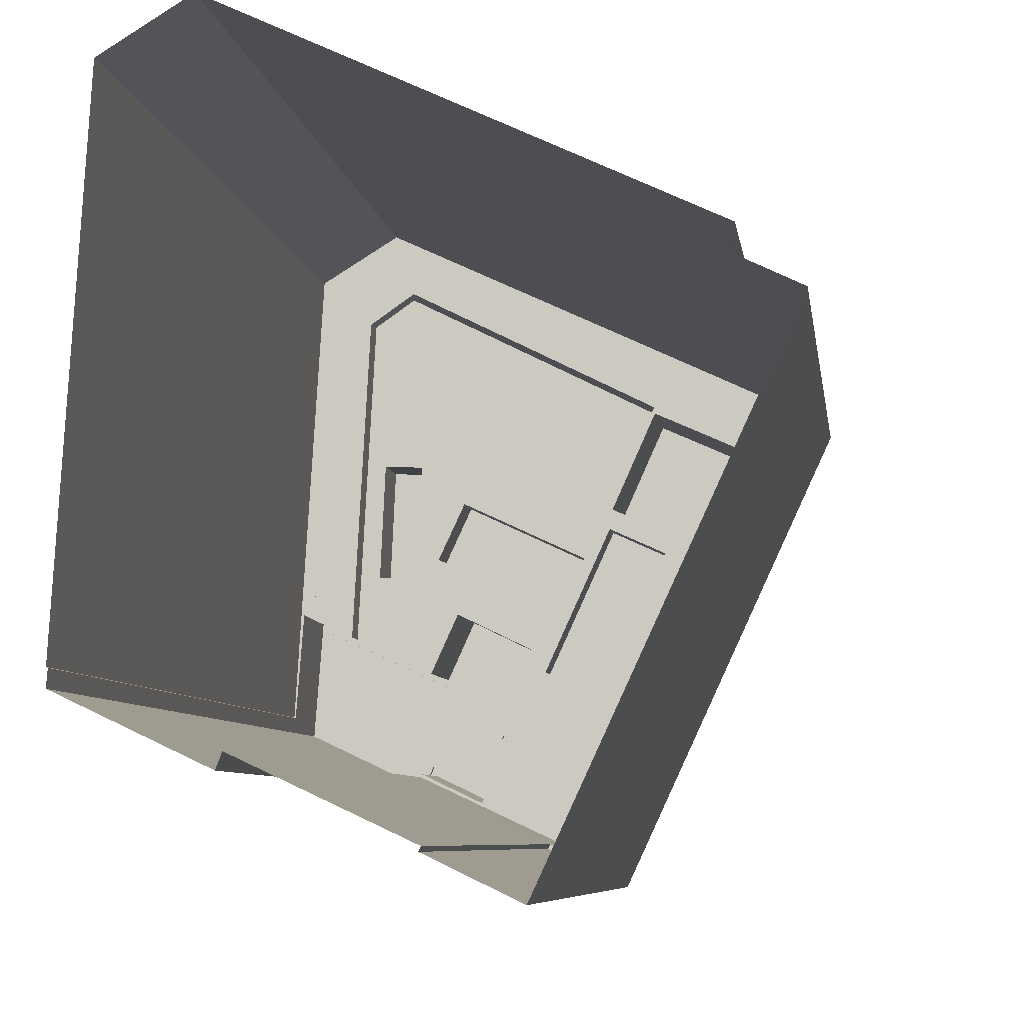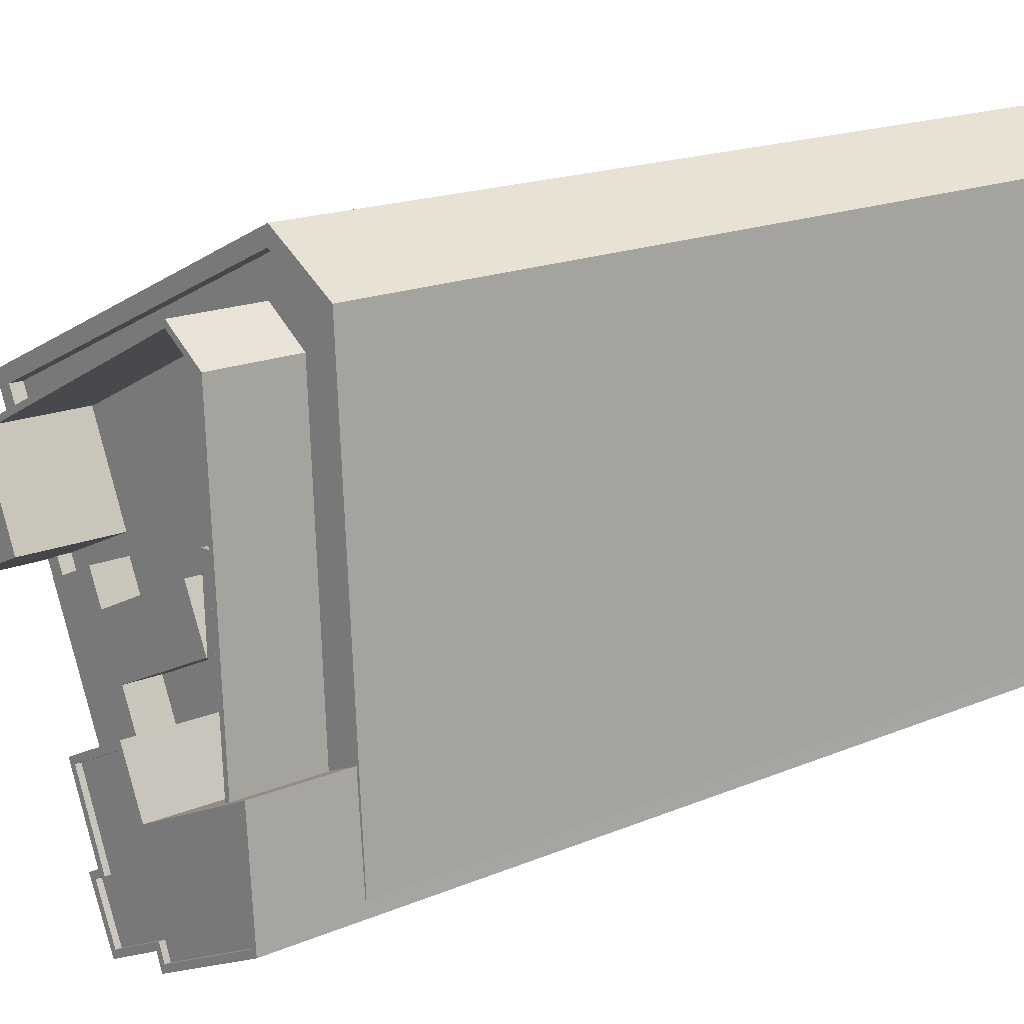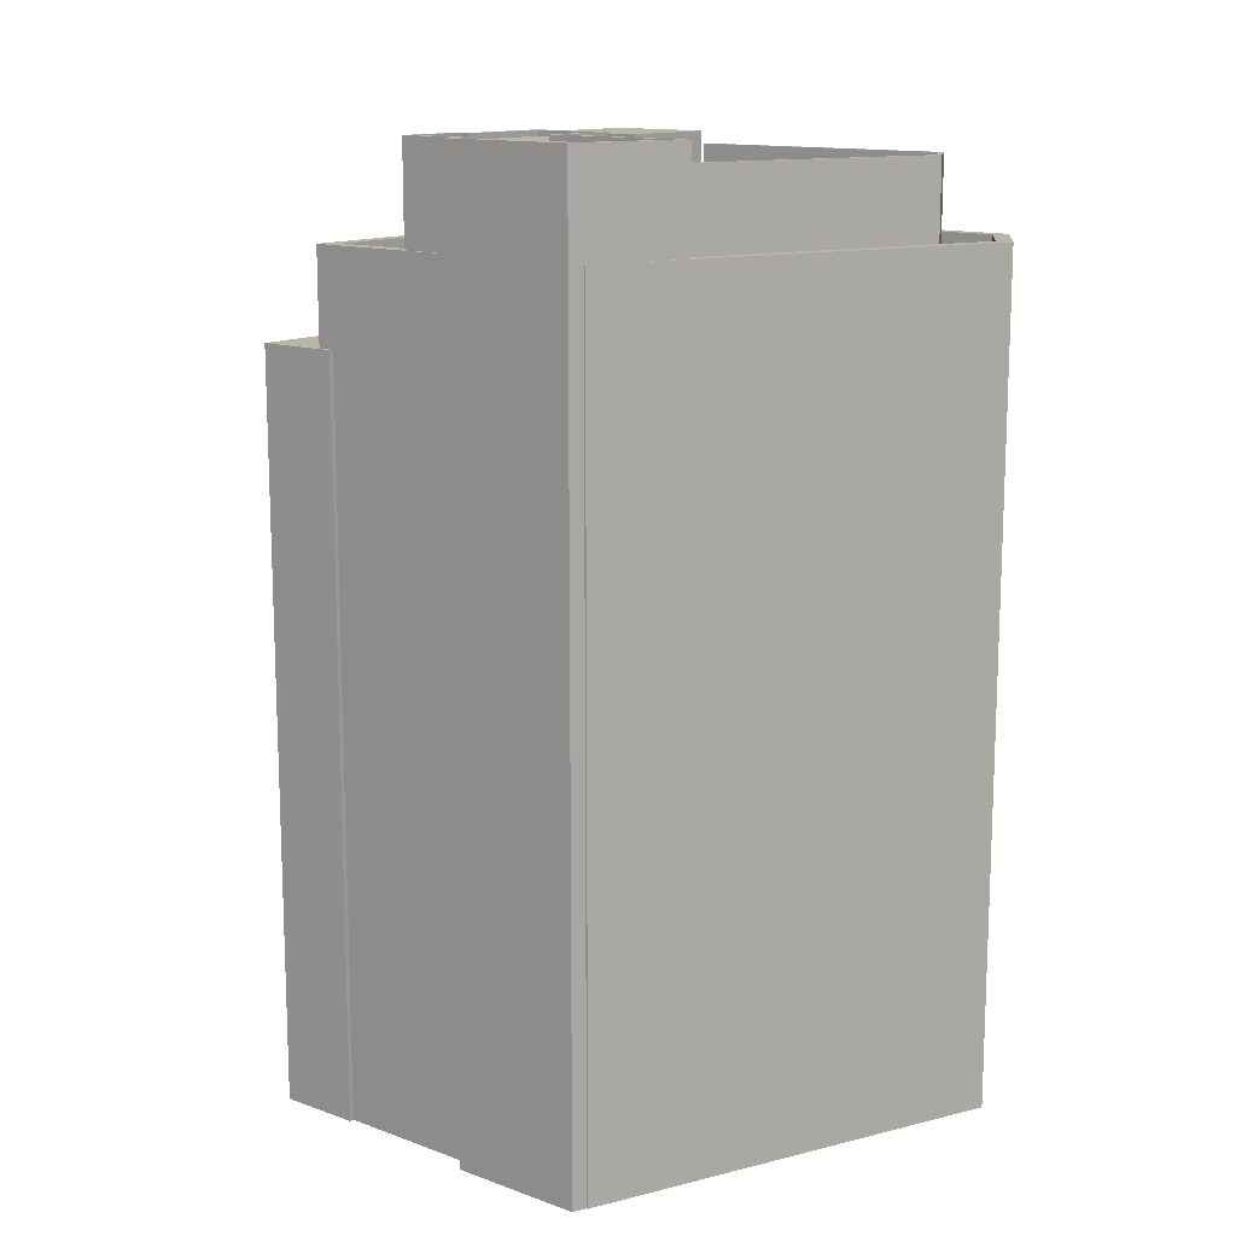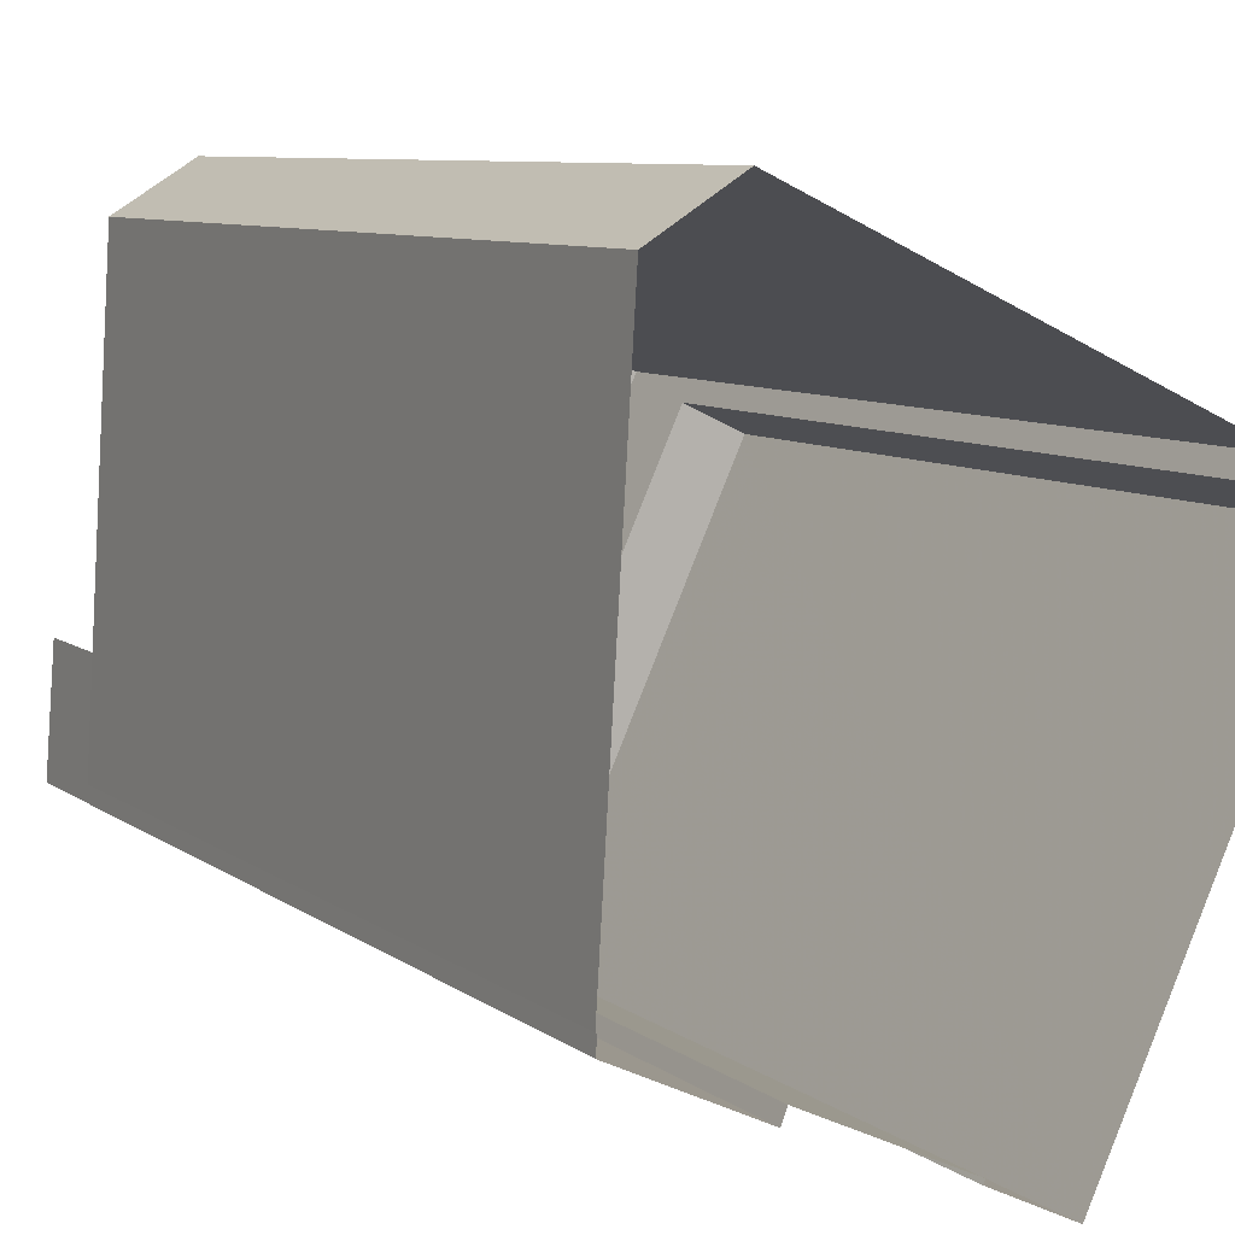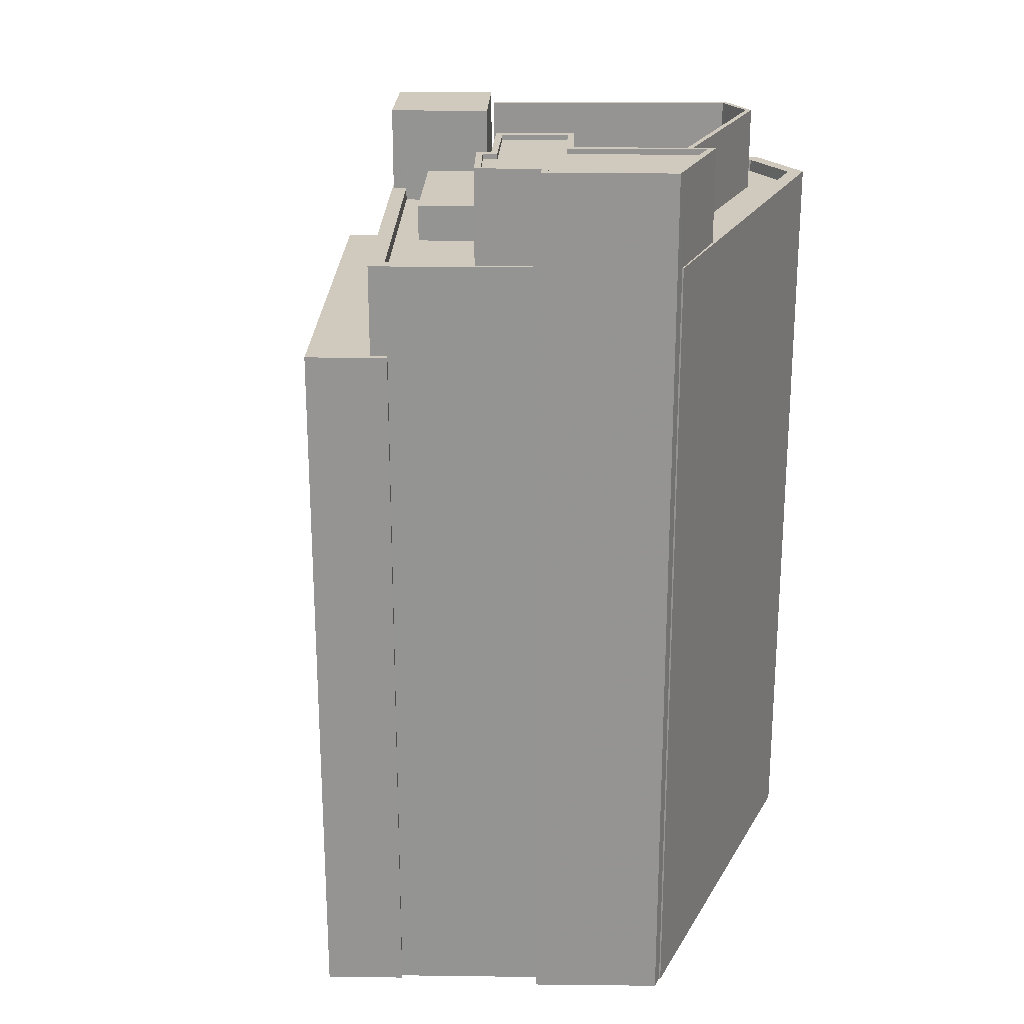
<metadata>
{"format":"obj","ext":"obj","renderer":"f3d","projection":"perspective","resolution":1024,"background":"white","views":[{"elev":-6.6,"azim":-172.4,"up":"+Y"},{"elev":16.9,"azim":49.2,"up":"+Y"},{"elev":13.5,"azim":64.2,"up":"+Z"},{"elev":8.1,"azim":151.6,"up":"+Y"},{"elev":22.8,"azim":26.3,"up":"+Z"}]}
</metadata>
<code>
v -1.24e+04 -3.461e+04 73.51
v -1.241e+04 -3.461e+04 73.51
v -1.241e+04 -3.461e+04 40.2
v -1.24e+04 -3.461e+04 40.2
v -1.242e+04 -3.459e+04 73.51
v -1.242e+04 -3.459e+04 40.2
v -1.241e+04 -3.459e+04 73.51
v -1.241e+04 -3.459e+04 40.2
v -1.24e+04 -3.461e+04 73.51
v -1.24e+04 -3.461e+04 40.2
v -1.24e+04 -3.461e+04 77.69
v -1.24e+04 -3.461e+04 77.69
v -1.24e+04 -3.461e+04 40.2
v -1.24e+04 -3.461e+04 73.51
v -1.239e+04 -3.461e+04 77.69
v -1.239e+04 -3.461e+04 40.2
v -1.239e+04 -3.461e+04 77.69
v -1.239e+04 -3.461e+04 40.2
v -1.241e+04 -3.459e+04 40.2
v -1.24e+04 -3.458e+04 77.69
v -1.24e+04 -3.458e+04 40.2
v -1.241e+04 -3.459e+04 77.69
v -1.239e+04 -3.459e+04 40.2
v -1.239e+04 -3.459e+04 77.69
v -1.241e+04 -3.459e+04 77.09
v -1.241e+04 -3.459e+04 77.09
v -1.241e+04 -3.459e+04 77.69
v -1.241e+04 -3.459e+04 77.69
v -1.24e+04 -3.461e+04 77.09
v -1.241e+04 -3.46e+04 77.09
v -1.24e+04 -3.461e+04 77.69
v -1.241e+04 -3.46e+04 77.09
v -1.241e+04 -3.46e+04 77.69
v -1.24e+04 -3.458e+04 77.69
v -1.24e+04 -3.458e+04 77.09
v -1.239e+04 -3.459e+04 77.09
v -1.239e+04 -3.459e+04 77.69
v -1.24e+04 -3.458e+04 77.09
v -1.239e+04 -3.46e+04 77.09
v -1.239e+04 -3.46e+04 77.69
v -1.24e+04 -3.461e+04 77.09
v -1.24e+04 -3.461e+04 77.69
v -1.241e+04 -3.46e+04 77.09
v -1.241e+04 -3.46e+04 78.76
v -1.241e+04 -3.46e+04 77.09
v -1.241e+04 -3.46e+04 78.76
v -1.24e+04 -3.46e+04 77.09
v -1.241e+04 -3.46e+04 77.09
v -1.24e+04 -3.46e+04 78.76
v -1.241e+04 -3.46e+04 78.76
v -1.241e+04 -3.46e+04 77.09
v -1.241e+04 -3.46e+04 77.09
v -1.24e+04 -3.46e+04 79.72
v -1.24e+04 -3.46e+04 79.72
v -1.24e+04 -3.46e+04 77.09
v -1.24e+04 -3.46e+04 77.09
v -1.24e+04 -3.459e+04 77.09
v -1.24e+04 -3.459e+04 77.09
v -1.24e+04 -3.459e+04 79.72
v -1.24e+04 -3.459e+04 79.72
v -1.24e+04 -3.459e+04 77.09
v -1.24e+04 -3.46e+04 79.13
v -1.24e+04 -3.46e+04 79.13
v -1.24e+04 -3.46e+04 77.09
v -1.24e+04 -3.46e+04 77.09
v -1.24e+04 -3.46e+04 79.13
v -1.24e+04 -3.46e+04 77.09
v -1.241e+04 -3.46e+04 79.13
v -1.241e+04 -3.46e+04 77.09
v -1.24e+04 -3.459e+04 81.07
v -1.24e+04 -3.459e+04 81.07
v -1.24e+04 -3.459e+04 77.09
v -1.24e+04 -3.459e+04 77.09
v -1.239e+04 -3.46e+04 77.09
v -1.239e+04 -3.46e+04 81.07
v -1.24e+04 -3.459e+04 81.07
v -1.24e+04 -3.459e+04 77.09
v -1.24e+04 -3.46e+04 77.09
v -1.24e+04 -3.46e+04 81.07
v -1.24e+04 -3.459e+04 77.09
v -1.24e+04 -3.459e+04 77.09
v -1.24e+04 -3.459e+04 81.07
v -1.241e+04 -3.459e+04 81.07
v -1.241e+04 -3.459e+04 77.09
v -1.241e+04 -3.459e+04 81.07
v -1.241e+04 -3.459e+04 77.09
v -1.24e+04 -3.46e+04 77.09
v -1.239e+04 -3.46e+04 77.69
v -1.239e+04 -3.46e+04 82.07
v -1.24e+04 -3.46e+04 77.09
v -1.24e+04 -3.46e+04 82.07
v -1.239e+04 -3.461e+04 40.2
v -1.239e+04 -3.461e+04 82.07
v -1.24e+04 -3.461e+04 40.2
v -1.24e+04 -3.461e+04 82.07
v -1.24e+04 -3.461e+04 82.07
v -1.24e+04 -3.461e+04 77.69
v -1.24e+04 -3.461e+04 77.69
v -1.24e+04 -3.461e+04 82.07
v -1.24e+04 -3.461e+04 82.07
v -1.24e+04 -3.461e+04 77.09
v -1.24e+04 -3.461e+04 82.07
v -1.24e+04 -3.461e+04 77.09
v -1.24e+04 -3.46e+04 82.07
v -1.24e+04 -3.46e+04 77.09
v -1.24e+04 -3.46e+04 82.07
v -1.24e+04 -3.46e+04 77.09
v -1.24e+04 -3.461e+04 82.07
v -1.24e+04 -3.461e+04 81.82
v -1.24e+04 -3.461e+04 81.82
v -1.24e+04 -3.461e+04 82.07
v -1.24e+04 -3.461e+04 82.07
v -1.24e+04 -3.461e+04 81.82
v -1.24e+04 -3.461e+04 82.07
v -1.24e+04 -3.461e+04 81.82
v -1.24e+04 -3.46e+04 82.07
v -1.24e+04 -3.46e+04 81.82
v -1.24e+04 -3.46e+04 82.07
v -1.24e+04 -3.46e+04 81.82
v -1.24e+04 -3.46e+04 81.82
v -1.24e+04 -3.46e+04 82.07
v -1.239e+04 -3.46e+04 82.07
v -1.239e+04 -3.46e+04 81.82
v -1.239e+04 -3.461e+04 81.82
v -1.239e+04 -3.461e+04 82.07
v -1.24e+04 -3.461e+04 82.07
v -1.24e+04 -3.461e+04 81.82
v -1.241e+04 -3.46e+04 77.09
v -1.241e+04 -3.459e+04 81.61
v -1.241e+04 -3.46e+04 81.61
v -1.241e+04 -3.459e+04 77.09
v -1.241e+04 -3.46e+04 81.61
v -1.241e+04 -3.46e+04 77.69
v -1.241e+04 -3.459e+04 81.61
v -1.241e+04 -3.459e+04 77.69
f 16 18 23
f 8 21 23
f 19 21 8
f 13 18 92
f 13 92 94
f 6 8 10
f 6 10 3
f 3 10 4
f 10 8 13
f 23 18 13
f 8 23 13
f 1 2 3
f 4 1 3
f 5 6 3
f 2 5 3
f 7 6 5
f 7 8 6
f 9 1 4
f 10 9 4
f 11 9 12
f 12 9 13
f 11 14 9
f 13 9 10
f 15 16 17
f 15 18 16
f 19 20 21
f 19 22 20
f 20 23 21
f 20 24 23
f 24 16 23
f 24 17 16
f 14 11 7
f 8 7 19
f 19 7 22
f 7 11 22
f 25 26 27
f 28 25 27
f 29 30 31
f 30 32 33
f 31 30 33
f 34 27 26
f 35 34 26
f 36 37 38
f 38 34 35
f 38 37 34
f 37 36 39
f 40 37 39
f 41 29 31
f 42 41 31
f 43 44 45
f 43 46 44
f 47 48 49
f 48 45 44
f 49 48 44
f 49 50 51
f 47 49 51
f 43 52 46
f 52 51 50
f 52 50 46
f 53 54 55
f 56 53 55
f 57 58 59
f 58 55 54
f 58 54 59
f 57 60 61
f 57 59 60
f 60 53 56
f 61 60 56
f 62 63 64
f 65 62 64
f 63 66 67
f 64 63 67
f 67 68 69
f 67 66 68
f 69 62 65
f 69 68 62
f 70 71 72
f 73 70 72
f 74 71 75
f 74 72 71
f 76 77 78
f 79 76 78
f 80 81 82
f 81 77 76
f 81 76 82
f 82 83 84
f 80 82 84
f 83 85 86
f 84 83 86
f 86 70 73
f 86 85 70
f 40 39 74
f 78 87 79
f 88 40 89
f 87 90 79
f 79 89 75
f 75 40 74
f 91 89 79
f 90 91 79
f 75 89 40
f 92 15 93
f 93 15 89
f 92 18 15
f 89 15 88
f 93 94 92
f 93 95 94
f 13 94 12
f 94 95 12
f 12 96 97
f 12 95 96
f 98 99 42
f 99 100 42
f 42 101 41
f 42 100 101
f 101 102 103
f 101 100 102
f 103 104 105
f 103 102 104
f 105 106 107
f 105 104 106
f 106 91 90
f 107 106 90
f 98 97 96
f 99 98 96
f 108 109 110
f 108 111 109
f 112 110 113
f 112 108 110
f 114 113 115
f 114 112 113
f 116 115 117
f 116 114 115
f 118 117 119
f 118 116 117
f 118 119 120
f 121 118 120
f 122 120 123
f 122 121 120
f 122 123 124
f 125 122 124
f 126 124 127
f 126 125 124
f 126 127 109
f 111 126 109
f 128 129 130
f 128 131 129
f 132 133 33
f 132 33 130
f 33 128 130
f 33 32 128
f 133 132 134
f 135 133 134
f 131 28 129
f 129 28 134
f 131 25 28
f 134 28 135
f 1 14 2
f 2 14 5
f 1 9 14
f 5 14 7
f 43 30 52
f 61 81 57
f 65 58 57
f 43 32 30
f 25 131 26
f 72 38 73
f 35 26 86
f 73 38 35
f 69 65 128
f 48 69 45
f 128 43 45
f 131 128 84
f 43 128 32
f 80 57 81
f 73 35 86
f 84 86 131
f 84 57 80
f 65 57 84
f 131 86 26
f 128 65 84
f 45 69 128
f 74 39 72
f 72 36 38
f 72 39 36
f 87 78 56
f 56 78 61
f 61 77 81
f 61 78 77
f 64 58 65
f 87 56 55
f 55 58 64
f 48 67 69
f 107 64 67
f 30 51 52
f 29 51 30
f 90 87 107
f 29 41 101
f 47 67 48
f 103 105 47
f 101 103 47
f 51 101 47
f 107 67 105
f 87 55 107
f 55 64 107
f 51 29 101
f 105 67 47
f 11 12 98
f 11 133 22
f 17 24 88
f 15 17 88
f 22 27 20
f 34 24 20
f 98 12 97
f 40 88 37
f 31 98 42
f 133 31 33
f 37 24 34
f 27 34 20
f 135 28 27
f 133 135 22
f 11 98 31
f 11 31 133
f 88 24 37
f 22 135 27
f 50 44 46
f 50 49 44
f 59 54 53
f 60 59 53
f 68 66 63
f 62 68 63
f 79 75 76
f 75 71 76
f 83 82 85
f 82 71 70
f 76 71 82
f 85 82 70
f 93 89 122
f 108 100 99
f 93 122 125
f 118 106 104
f 91 106 118
f 91 122 89
f 112 102 100
f 116 104 102
f 122 91 121
f 114 102 112
f 108 112 100
f 114 116 102
f 118 104 116
f 121 91 118
f 115 113 110
f 117 115 120
f 119 117 120
f 109 127 124
f 115 110 109
f 123 120 124
f 115 109 120
f 120 109 124
f 125 126 93
f 93 126 95
f 96 111 108
f 126 111 96
f 95 126 96
f 99 96 108
f 132 130 129
f 134 132 129

</code>
